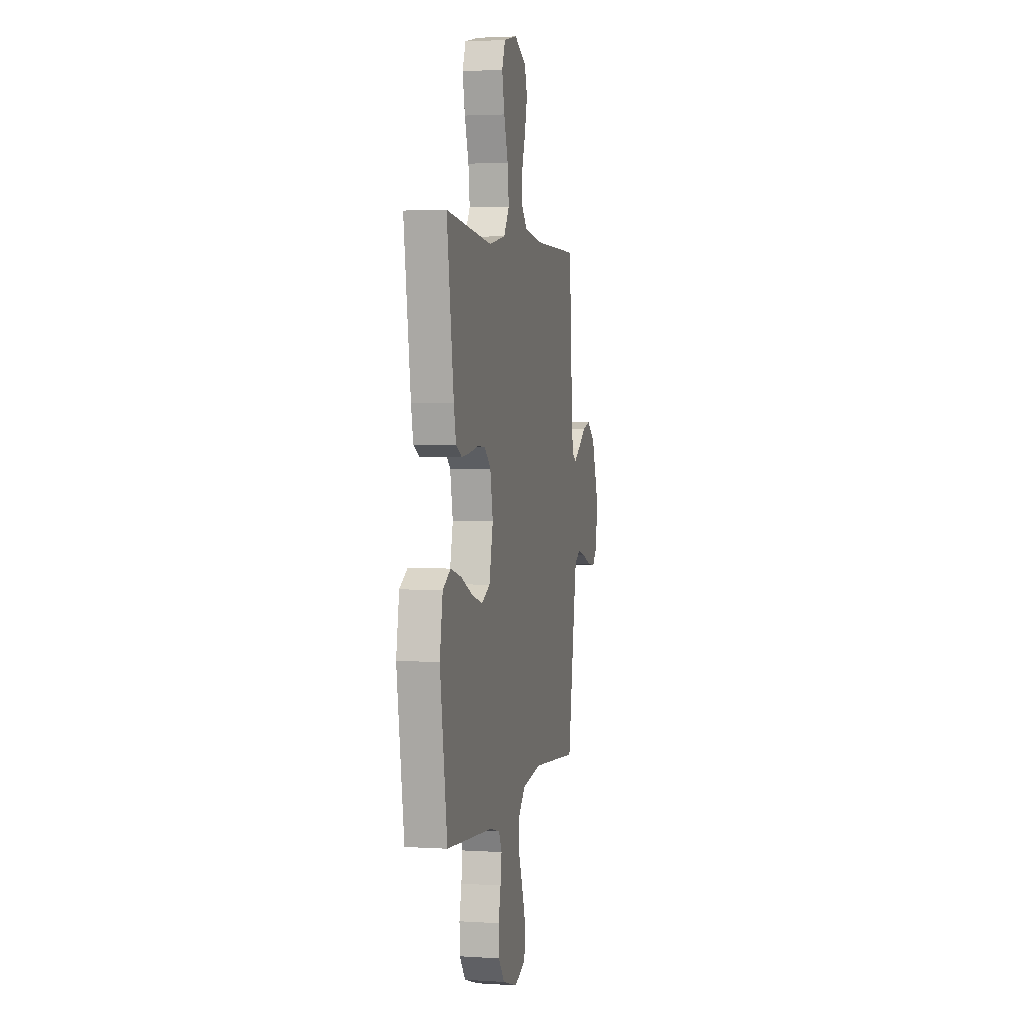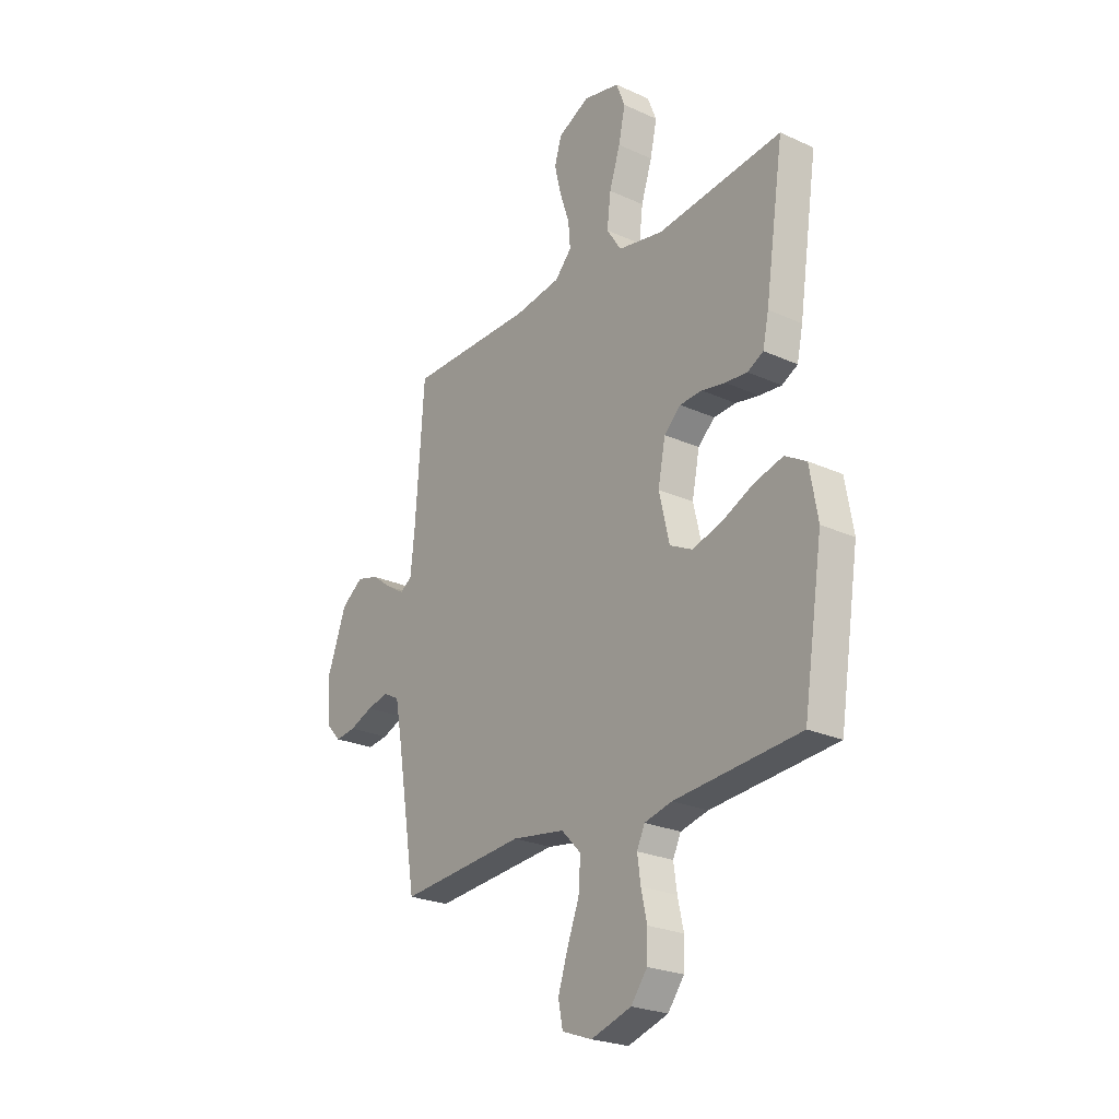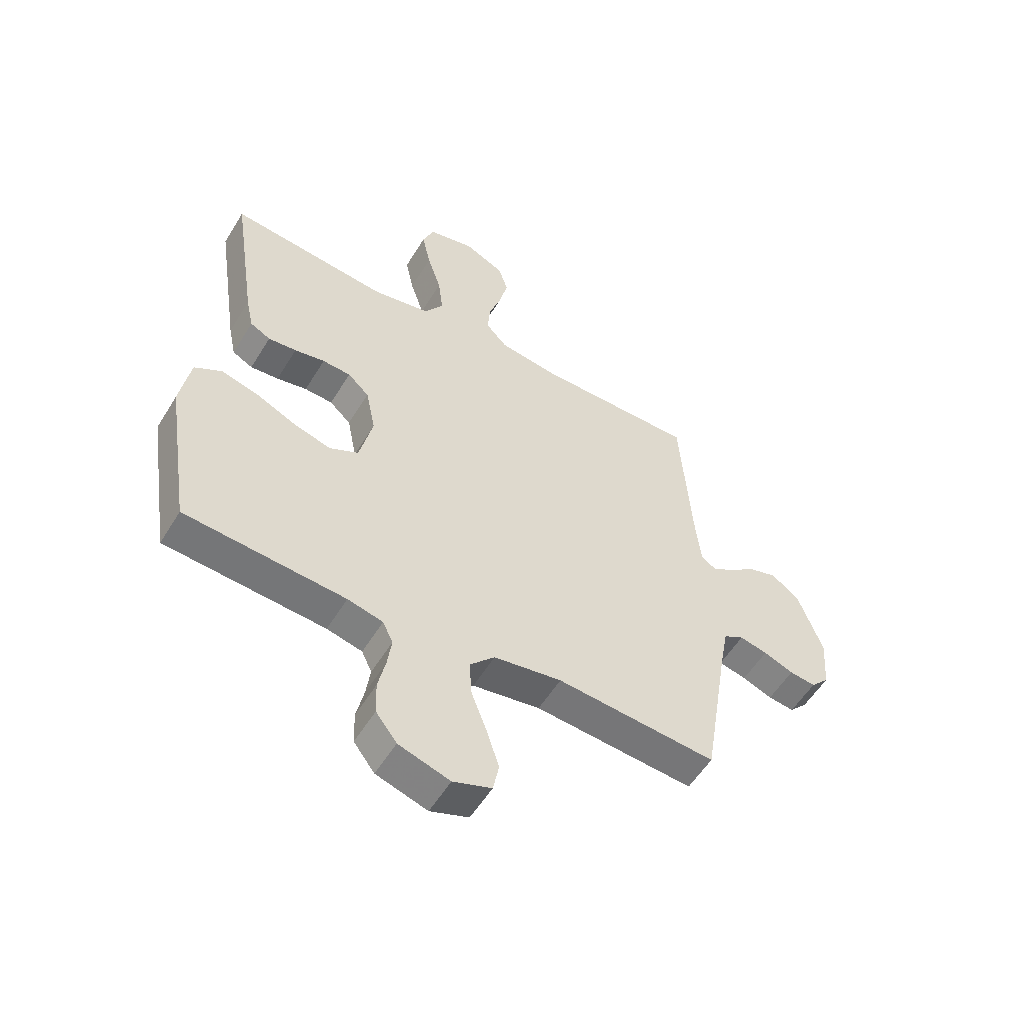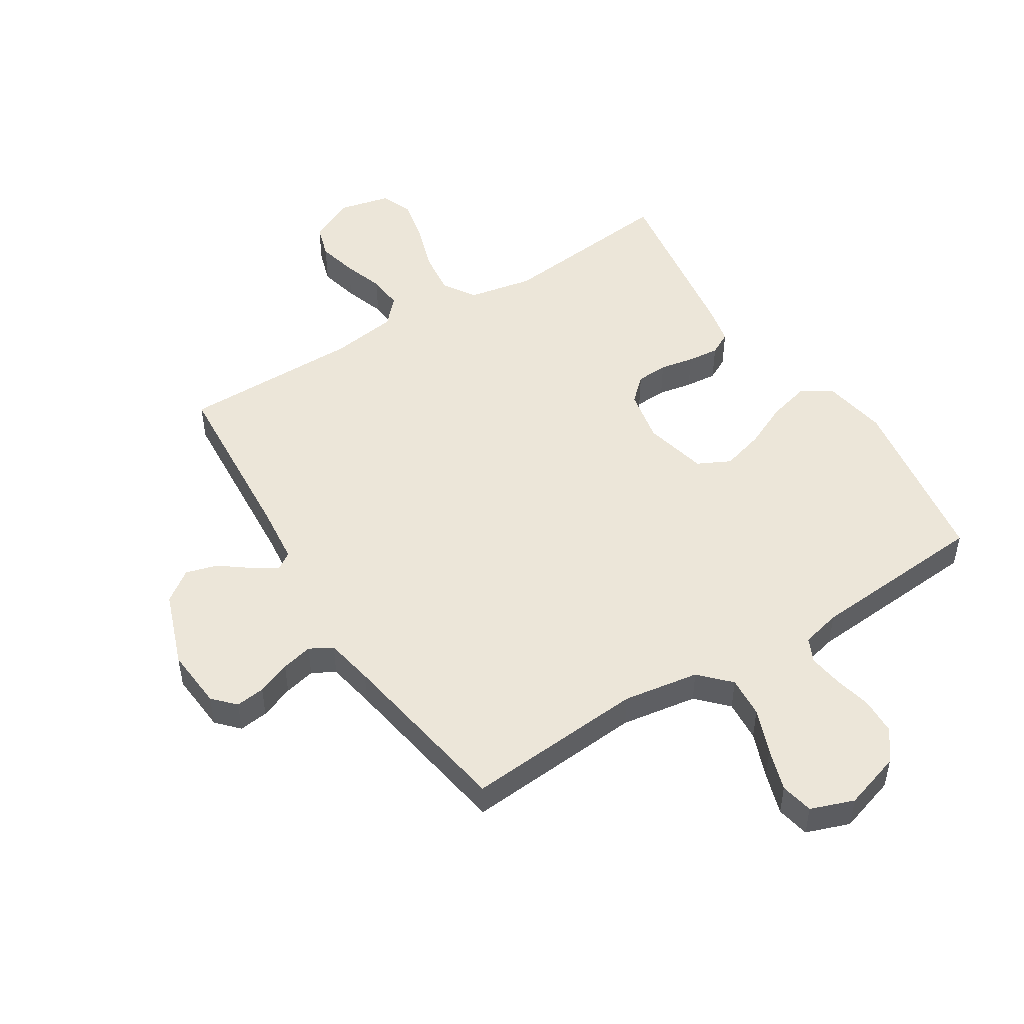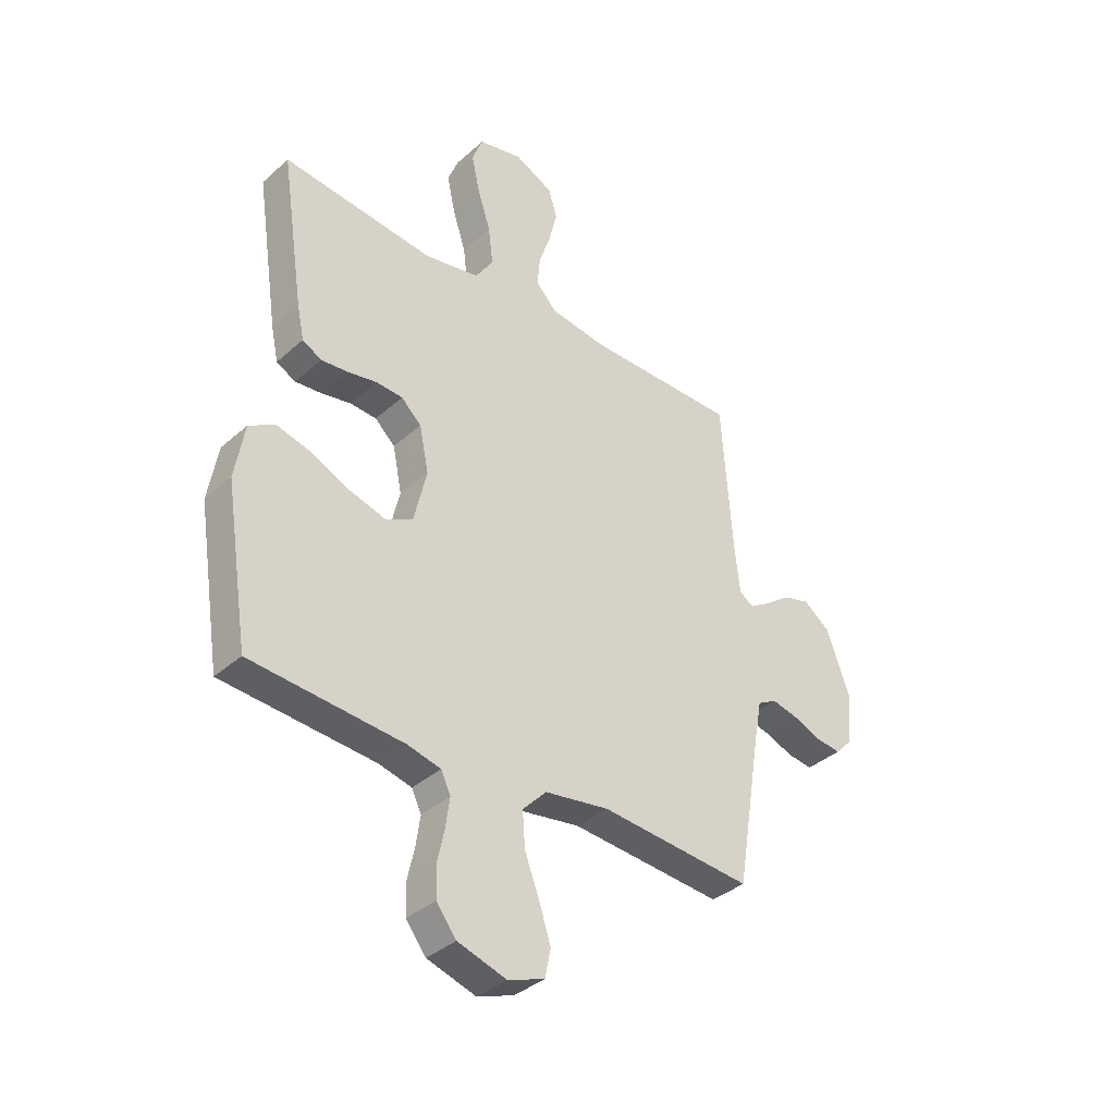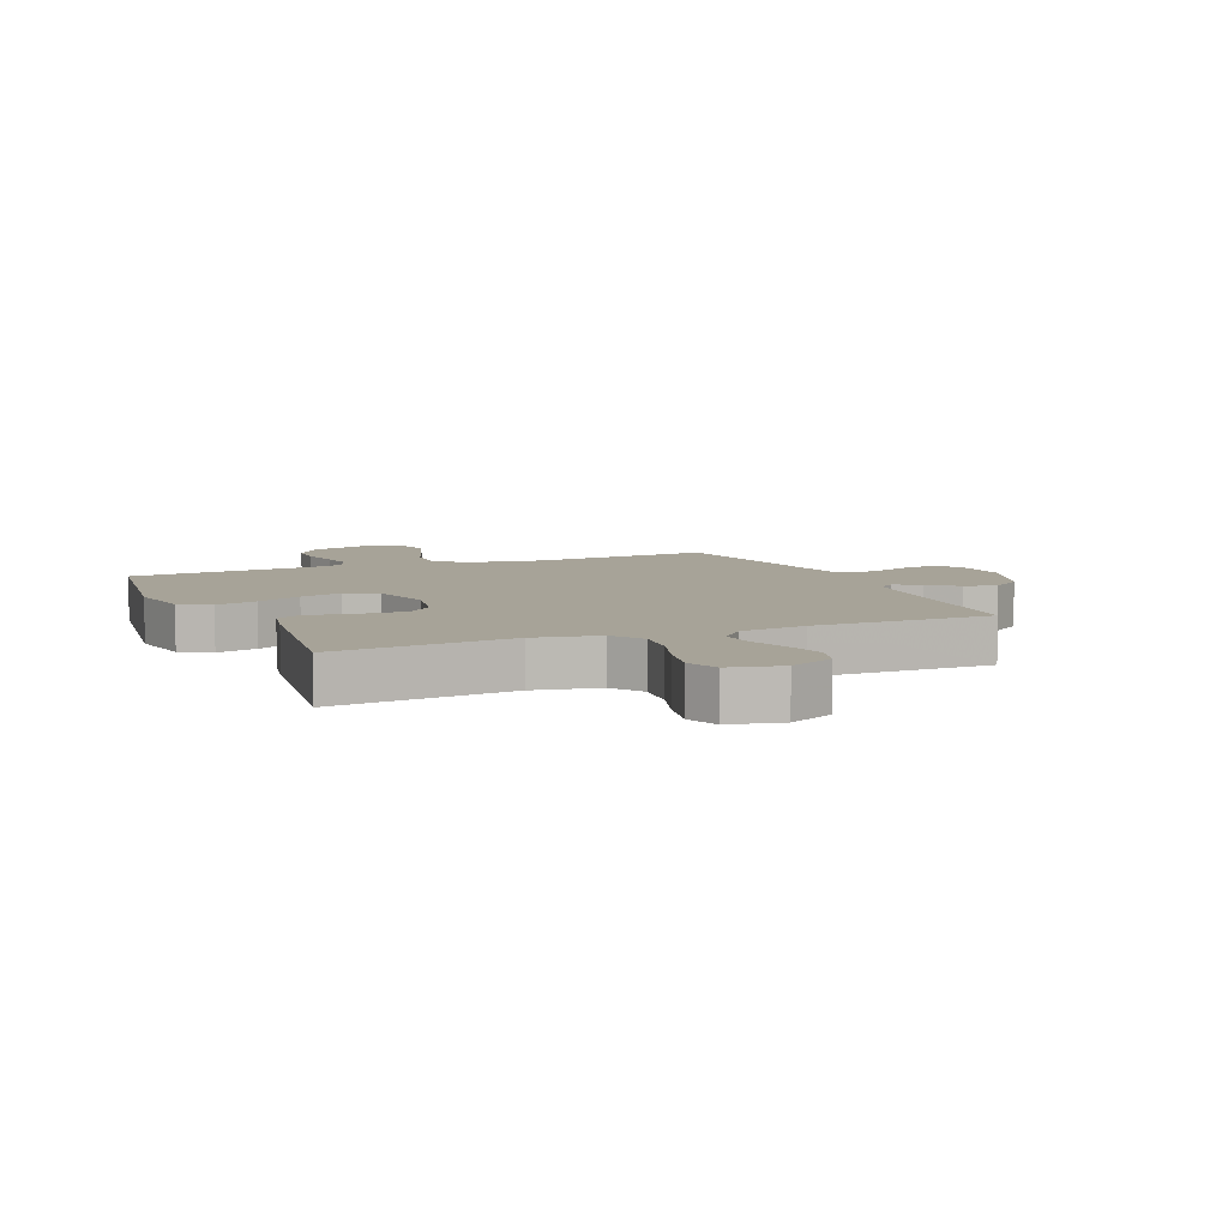
<metadata>
{"format":"obj","ext":"obj","renderer":"f3d","projection":"perspective","resolution":1024,"background":"white","views":[{"elev":2.6,"azim":-77.5,"up":"+Z"},{"elev":-24.6,"azim":-126.7,"up":"+Z"},{"elev":-55.0,"azim":-30.9,"up":"+Z"},{"elev":49.5,"azim":147.8,"up":"+Y"},{"elev":-36.7,"azim":-41.2,"up":"+Z"},{"elev":6.8,"azim":-23.2,"up":"+Y"}]}
</metadata>
<code>
v 0.5 0.07 0.5
v 0.521 0.07 0.2
v 0.531 0.07 0.105
v 0.559 0.07 0.086
v 0.601 0.07 0.112
v 0.65 0.07 0.149
v 0.703 0.07 0.164
v 0.755 0.07 0.126
v 0.801 0.07 0
v 0.793 0.07 -0.102
v 0.759 0.07 -0.138
v 0.71 0.07 -0.132
v 0.654 0.07 -0.11
v 0.602 0.07 -0.098
v 0.564 0.07 -0.119
v 0.549 0.07 -0.2
v 0.5 0.07 -0.5
v 0.2 0.07 -0.476
v 0.073 0.07 -0.496
v 0.026 0.07 -0.545
v 0.031 0.07 -0.614
v 0.06 0.07 -0.69
v 0.083 0.07 -0.761
v 0.072 0.07 -0.816
v 0 0.07 -0.842
v -0.096 0.07 -0.812
v -0.135 0.07 -0.761
v -0.137 0.07 -0.699
v -0.123 0.07 -0.636
v -0.115 0.07 -0.579
v -0.134 0.07 -0.539
v -0.2 0.07 -0.523
v -0.5 0.07 -0.5
v -0.547 0.07 -0.2
v -0.528 0.07 -0.09
v -0.477 0.07 -0.06
v -0.408 0.07 -0.078
v -0.332 0.07 -0.113
v -0.261 0.07 -0.133
v -0.207 0.07 -0.106
v -0.182 0.07 0
v -0.2 0.07 0.09
v -0.24 0.07 0.127
v -0.293 0.07 0.13
v -0.35 0.07 0.119
v -0.403 0.07 0.114
v -0.441 0.07 0.134
v -0.455 0.07 0.2
v -0.5 0.07 0.5
v -0.2 0.07 0.468
v -0.092 0.07 0.489
v -0.057 0.07 0.543
v -0.066 0.07 0.618
v -0.092 0.07 0.698
v -0.108 0.07 0.772
v -0.087 0.07 0.826
v 0 0.07 0.846
v 0.076 0.07 0.809
v 0.093 0.07 0.753
v 0.077 0.07 0.686
v 0.054 0.07 0.618
v 0.049 0.07 0.559
v 0.089 0.07 0.516
v 0.2 0.07 0.5
v 0.5 0 0.5
v 0.521 0 0.2
v 0.531 0 0.105
v 0.559 0 0.086
v 0.601 0 0.112
v 0.65 0 0.149
v 0.703 0 0.164
v 0.755 0 0.126
v 0.801 0 0
v 0.793 0 -0.102
v 0.759 0 -0.138
v 0.71 0 -0.132
v 0.654 0 -0.11
v 0.602 0 -0.098
v 0.564 0 -0.119
v 0.549 0 -0.2
v 0.5 0 -0.5
v 0.2 0 -0.476
v 0.073 0 -0.496
v 0.026 0 -0.545
v 0.031 0 -0.614
v 0.06 0 -0.69
v 0.083 0 -0.761
v 0.072 0 -0.816
v 0 0 -0.842
v -0.096 0 -0.812
v -0.135 0 -0.761
v -0.137 0 -0.699
v -0.123 0 -0.636
v -0.115 0 -0.579
v -0.134 0 -0.539
v -0.2 0 -0.523
v -0.5 0 -0.5
v -0.547 0 -0.2
v -0.528 0 -0.09
v -0.477 0 -0.06
v -0.408 0 -0.078
v -0.332 0 -0.113
v -0.261 0 -0.133
v -0.207 0 -0.106
v -0.182 0 0
v -0.2 0 0.09
v -0.24 0 0.127
v -0.293 0 0.13
v -0.35 0 0.119
v -0.403 0 0.114
v -0.441 0 0.134
v -0.455 0 0.2
v -0.5 0 0.5
v -0.2 0 0.468
v -0.092 0 0.489
v -0.057 0 0.543
v -0.066 0 0.618
v -0.092 0 0.698
v -0.108 0 0.772
v -0.087 0 0.826
v 0 0 0.846
v 0.076 0 0.809
v 0.093 0 0.753
v 0.077 0 0.686
v 0.054 0 0.618
v 0.049 0 0.559
v 0.089 0 0.516
v 0.2 0 0.5
f 58 59 60 61
f 56 57 58 61
f 56 61 62
f 53 54 55 56
f 52 53 56 62
f 51 52 62 63
f 47 48 49 50
f 44 45 46 47
f 44 47 50 51
f 35 36 37 38
f 35 38 39
f 32 33 34 35
f 31 32 35 39
f 30 31 39 40
f 26 27 28 29
f 26 29 30
f 25 26 30
f 21 22 23 24
f 21 24 25 30
f 16 17 18
f 15 16 18 19
f 10 11 12 13
f 10 13 14
f 9 10 14
f 8 9 14
f 5 6 7 8
f 4 5 8 14
f 3 4 14 15
f 64 1 2
f 64 2 3
f 43 44 51 63
f 42 43 63 64
f 41 42 64 3
f 20 21 30 40
f 19 20 40 41
f 3 15 19 41
f 125 124 123 122
f 125 122 121 120
f 126 125 120
f 120 119 118 117
f 126 120 117 116
f 127 126 116 115
f 114 113 112 111
f 111 110 109 108
f 115 114 111 108
f 102 101 100 99
f 103 102 99
f 99 98 97 96
f 103 99 96 95
f 104 103 95 94
f 93 92 91 90
f 94 93 90
f 94 90 89
f 88 87 86 85
f 94 89 88 85
f 82 81 80
f 83 82 80 79
f 77 76 75 74
f 78 77 74
f 78 74 73
f 78 73 72
f 72 71 70 69
f 78 72 69 68
f 79 78 68 67
f 66 65 128
f 67 66 128
f 127 115 108 107
f 128 127 107 106
f 67 128 106 105
f 104 94 85 84
f 105 104 84 83
f 105 83 79 67
f 1 65 66 2
f 2 66 67 3
f 3 67 68 4
f 4 68 69 5
f 5 69 70 6
f 6 70 71 7
f 7 71 72 8
f 8 72 73 9
f 9 73 74 10
f 10 74 75 11
f 11 75 76 12
f 12 76 77 13
f 13 77 78 14
f 14 78 79 15
f 15 79 80 16
f 16 80 81 17
f 17 81 82 18
f 18 82 83 19
f 19 83 84 20
f 20 84 85 21
f 21 85 86 22
f 22 86 87 23
f 23 87 88 24
f 24 88 89 25
f 25 89 90 26
f 26 90 91 27
f 27 91 92 28
f 28 92 93 29
f 29 93 94 30
f 30 94 95 31
f 31 95 96 32
f 32 96 97 33
f 33 97 98 34
f 34 98 99 35
f 35 99 100 36
f 36 100 101 37
f 37 101 102 38
f 38 102 103 39
f 39 103 104 40
f 40 104 105 41
f 41 105 106 42
f 42 106 107 43
f 43 107 108 44
f 44 108 109 45
f 45 109 110 46
f 46 110 111 47
f 47 111 112 48
f 48 112 113 49
f 49 113 114 50
f 50 114 115 51
f 51 115 116 52
f 52 116 117 53
f 53 117 118 54
f 54 118 119 55
f 55 119 120 56
f 56 120 121 57
f 57 121 122 58
f 58 122 123 59
f 59 123 124 60
f 60 124 125 61
f 61 125 126 62
f 62 126 127 63
f 63 127 128 64
f 64 128 65 1

</code>
